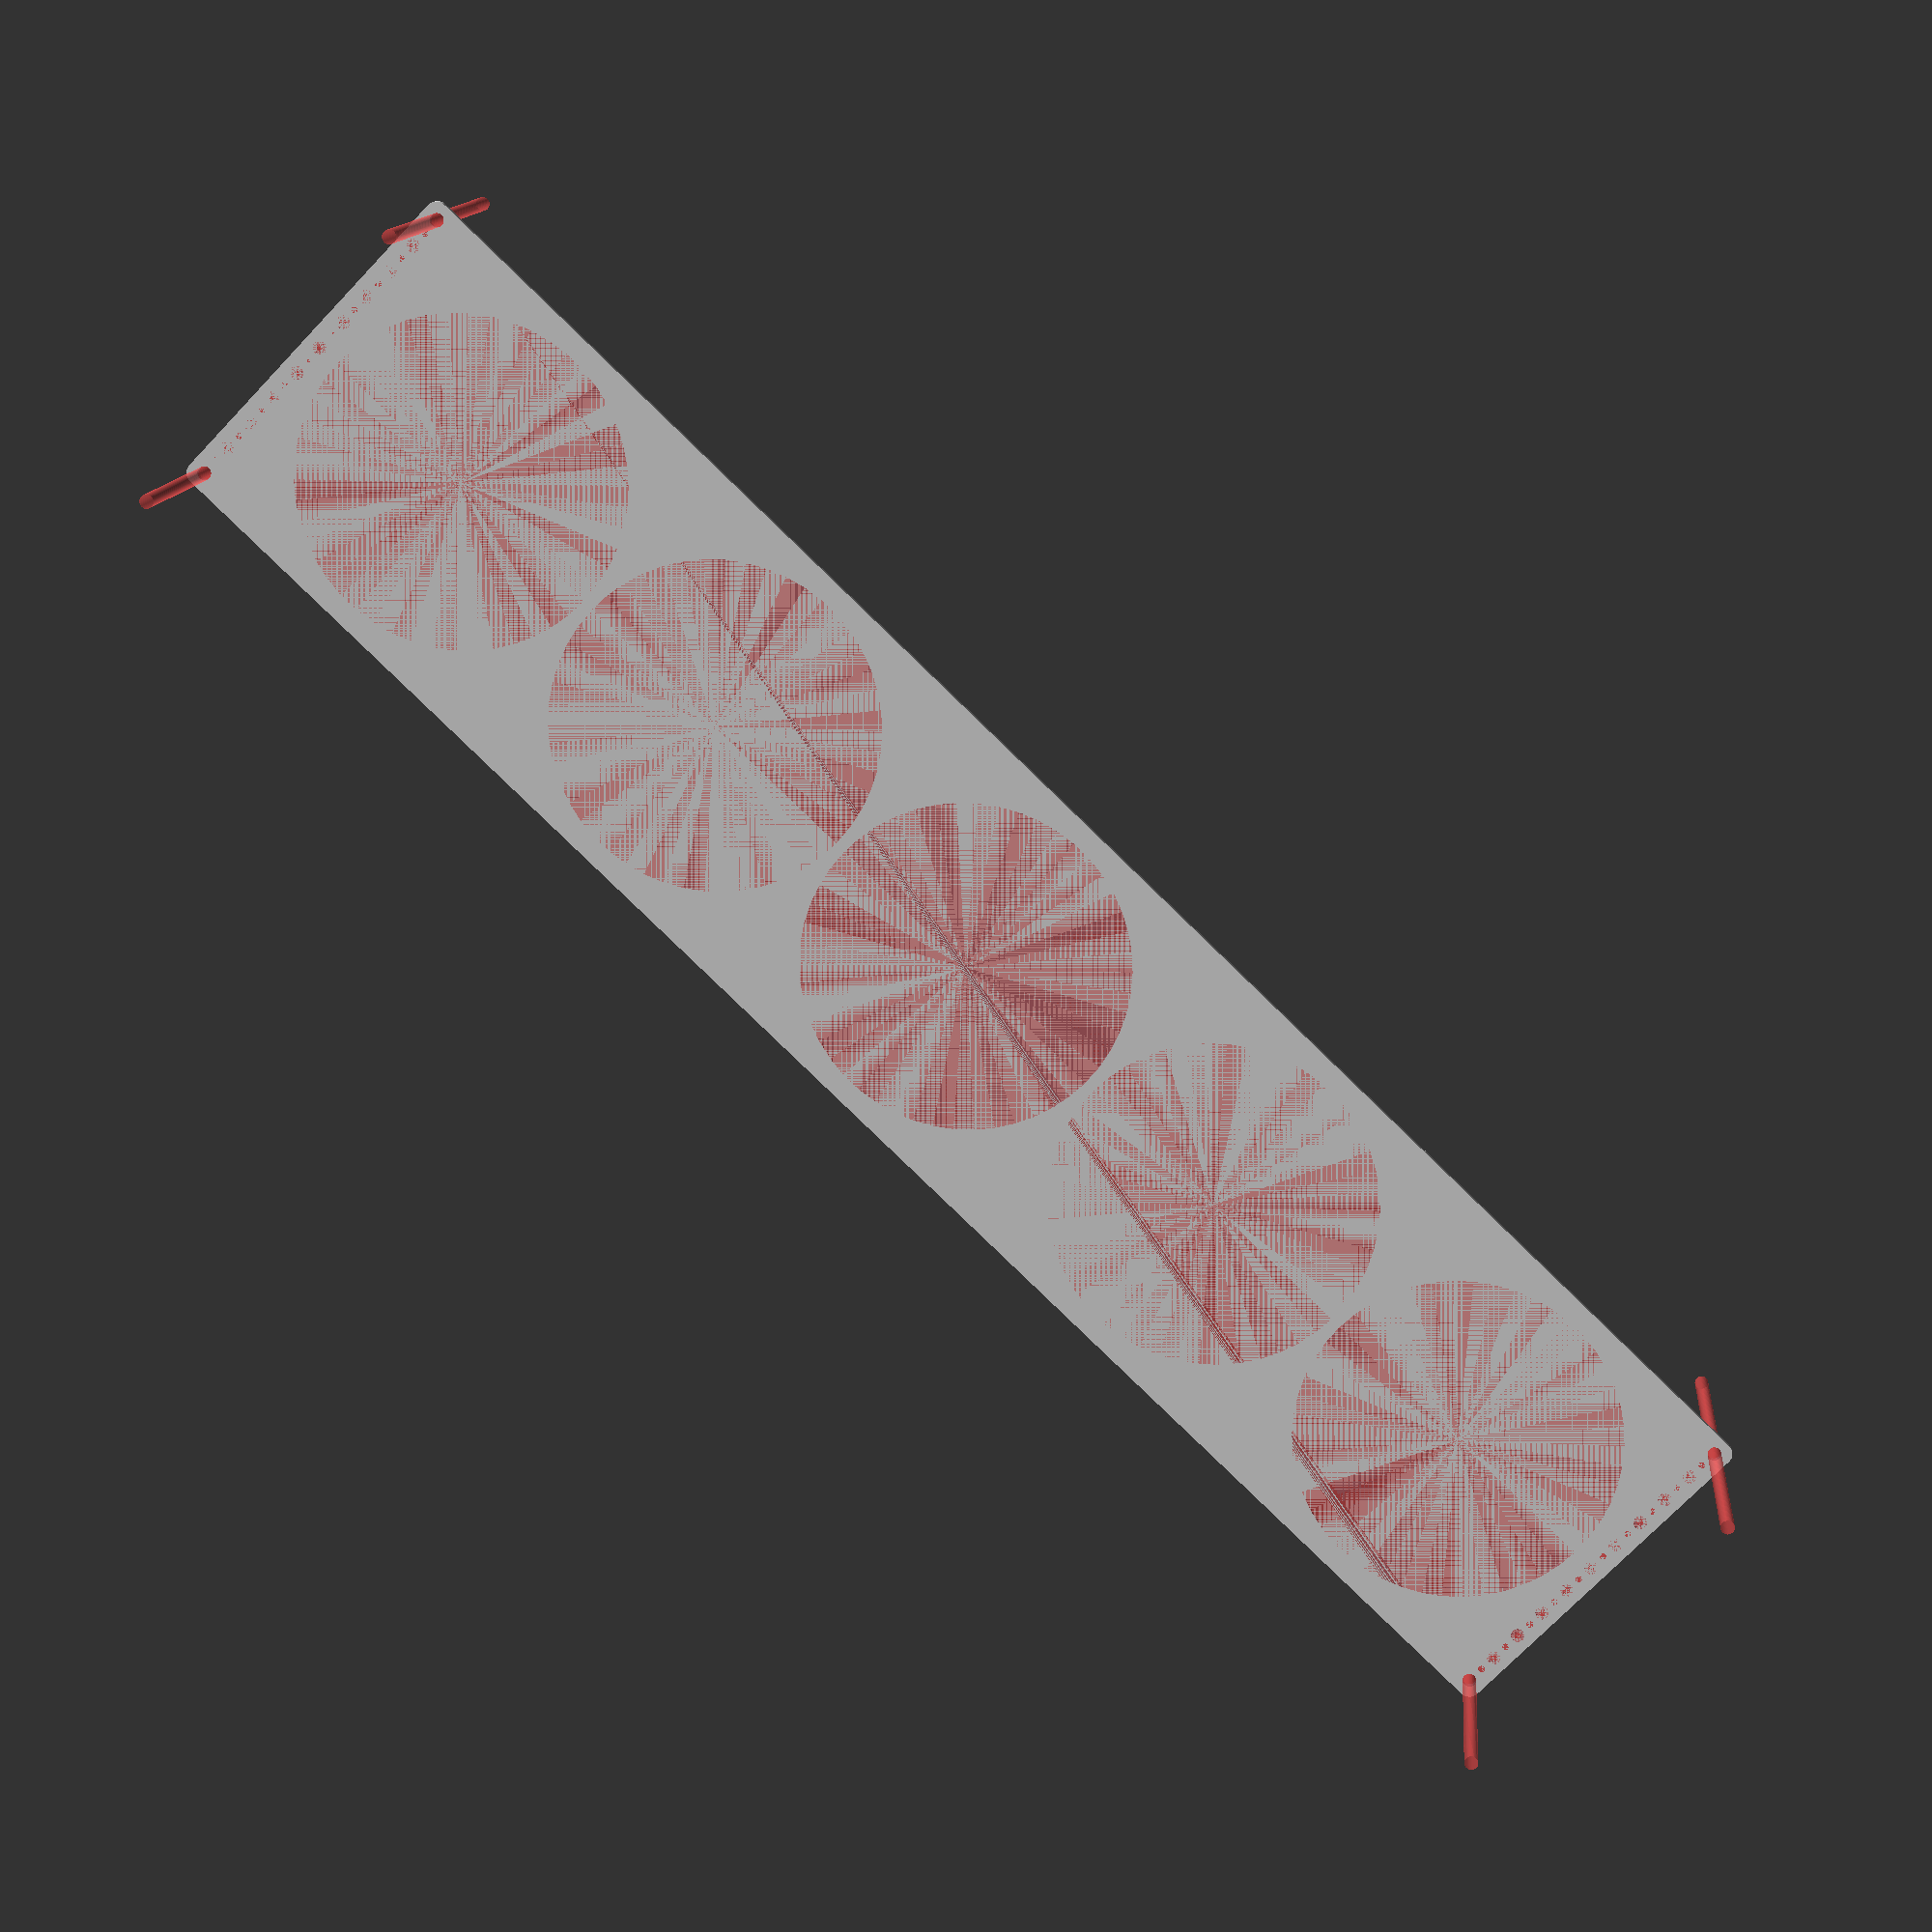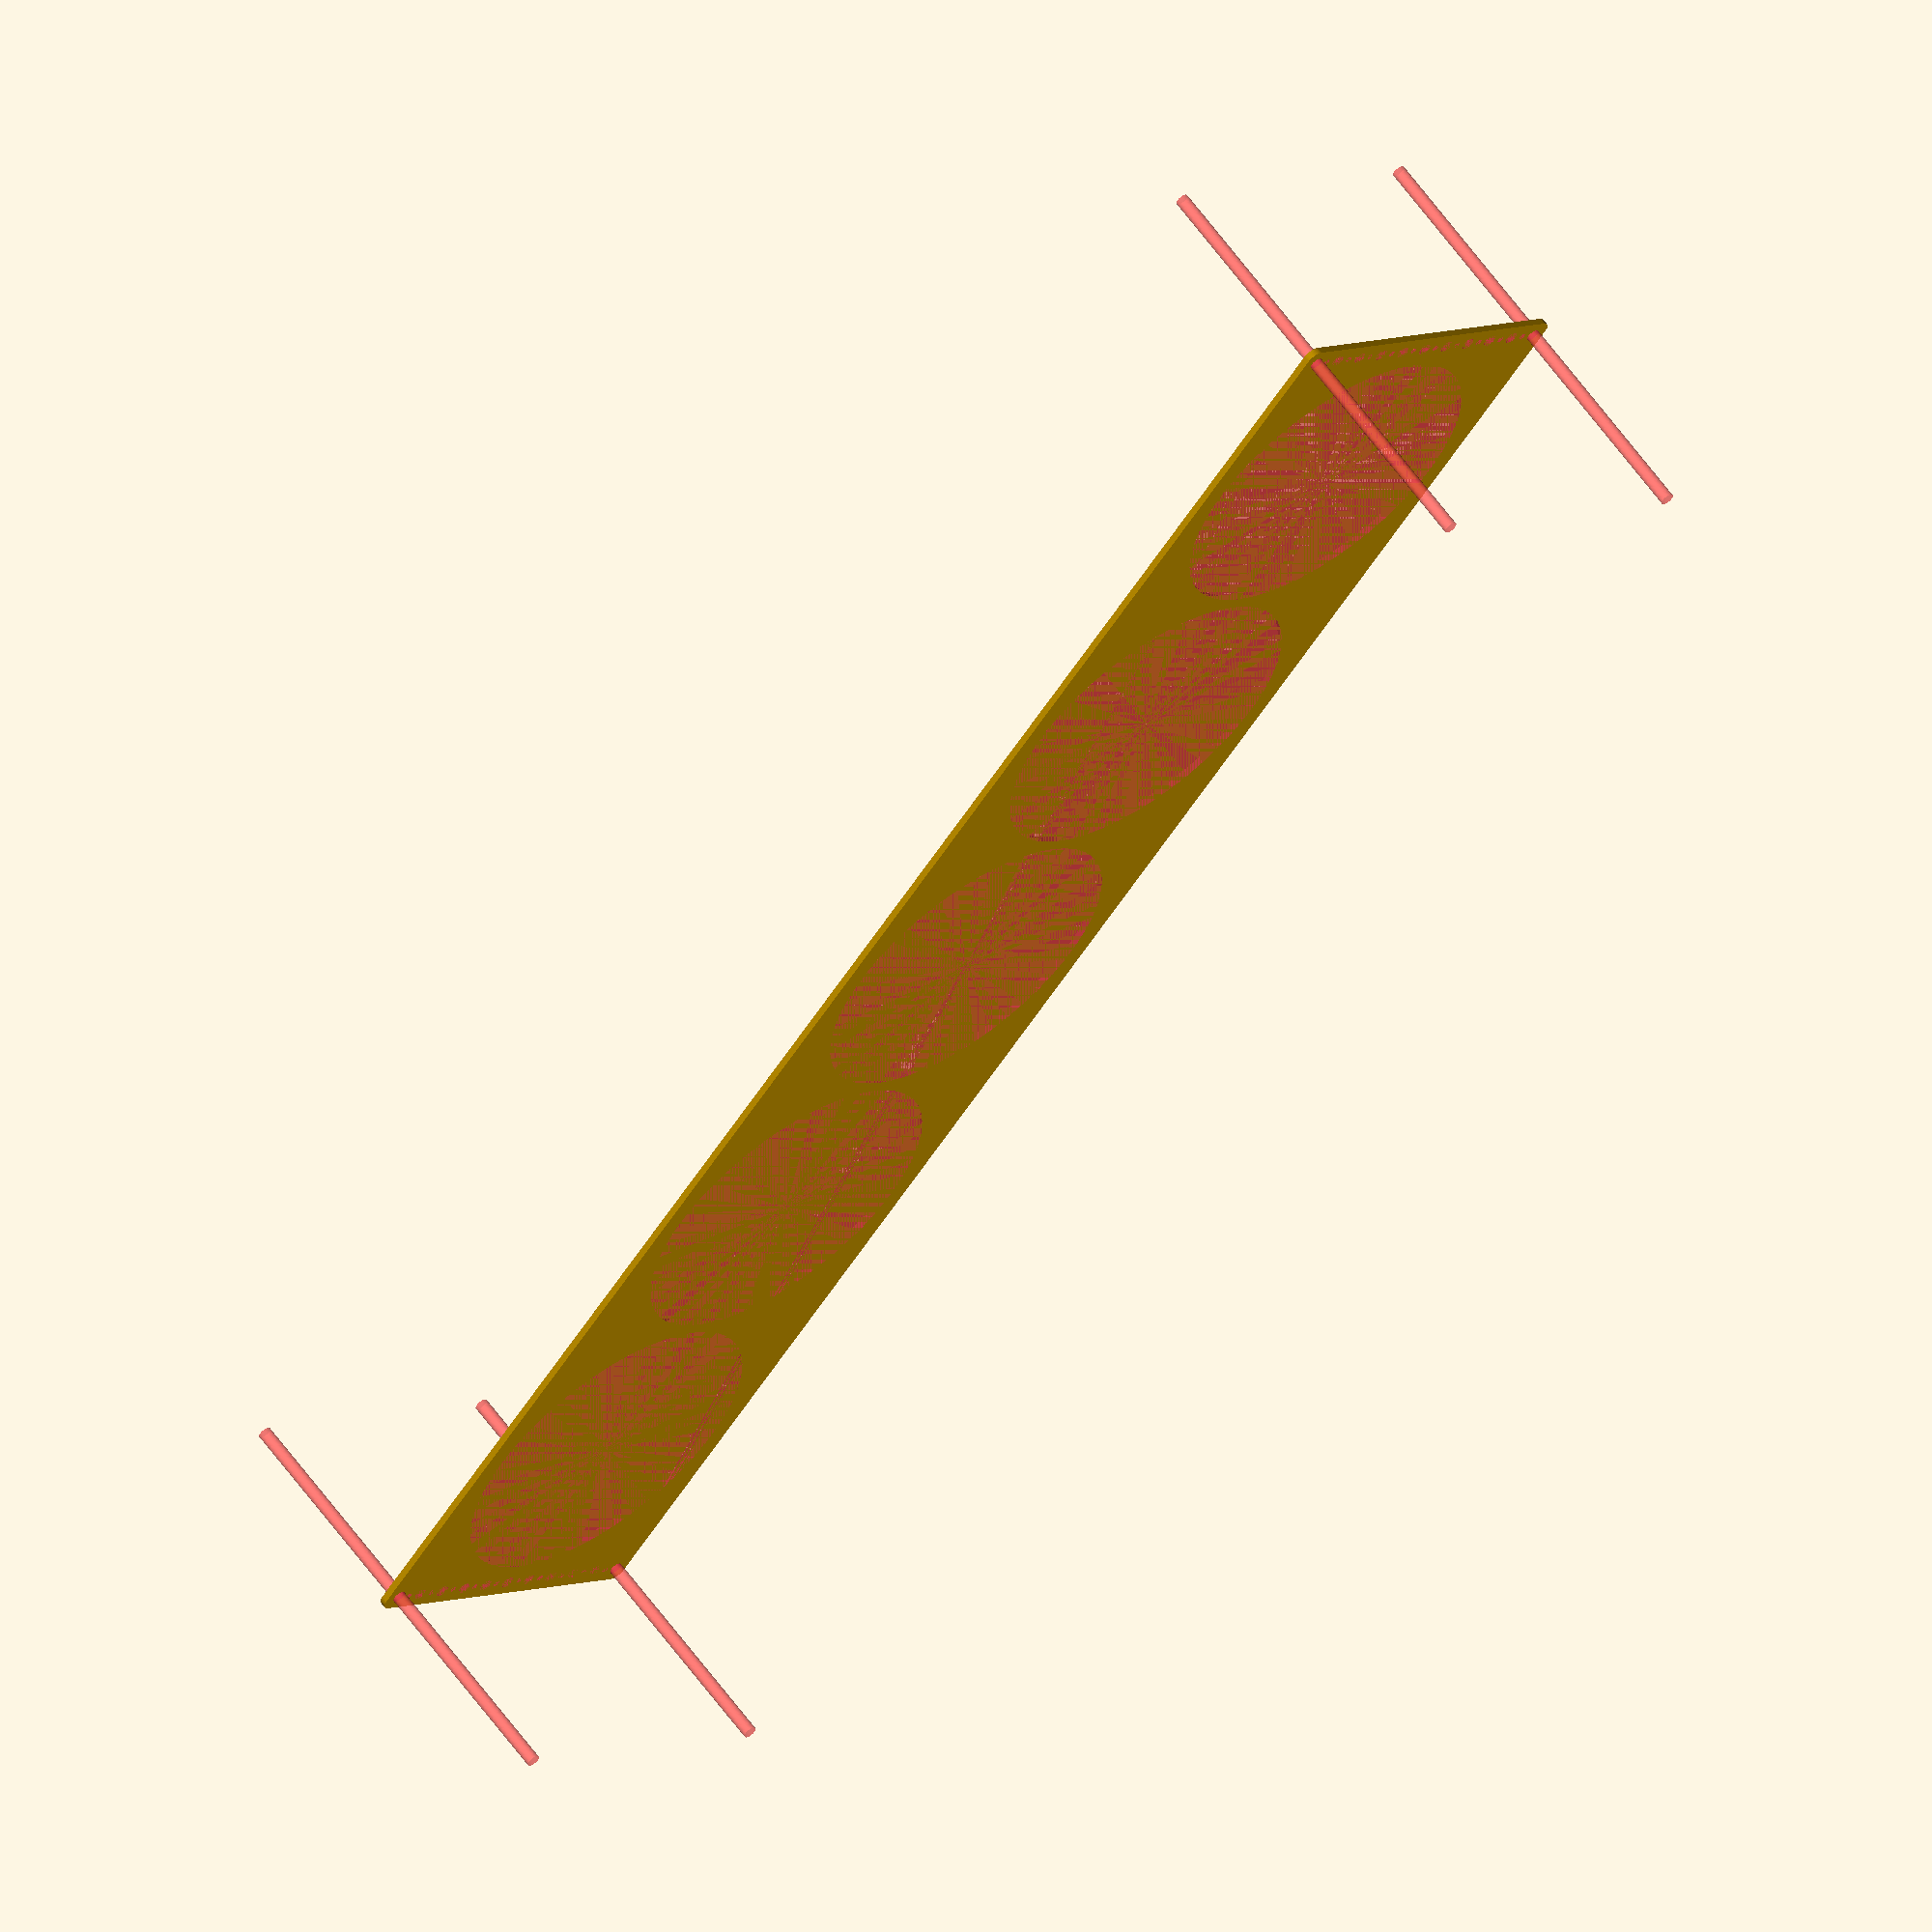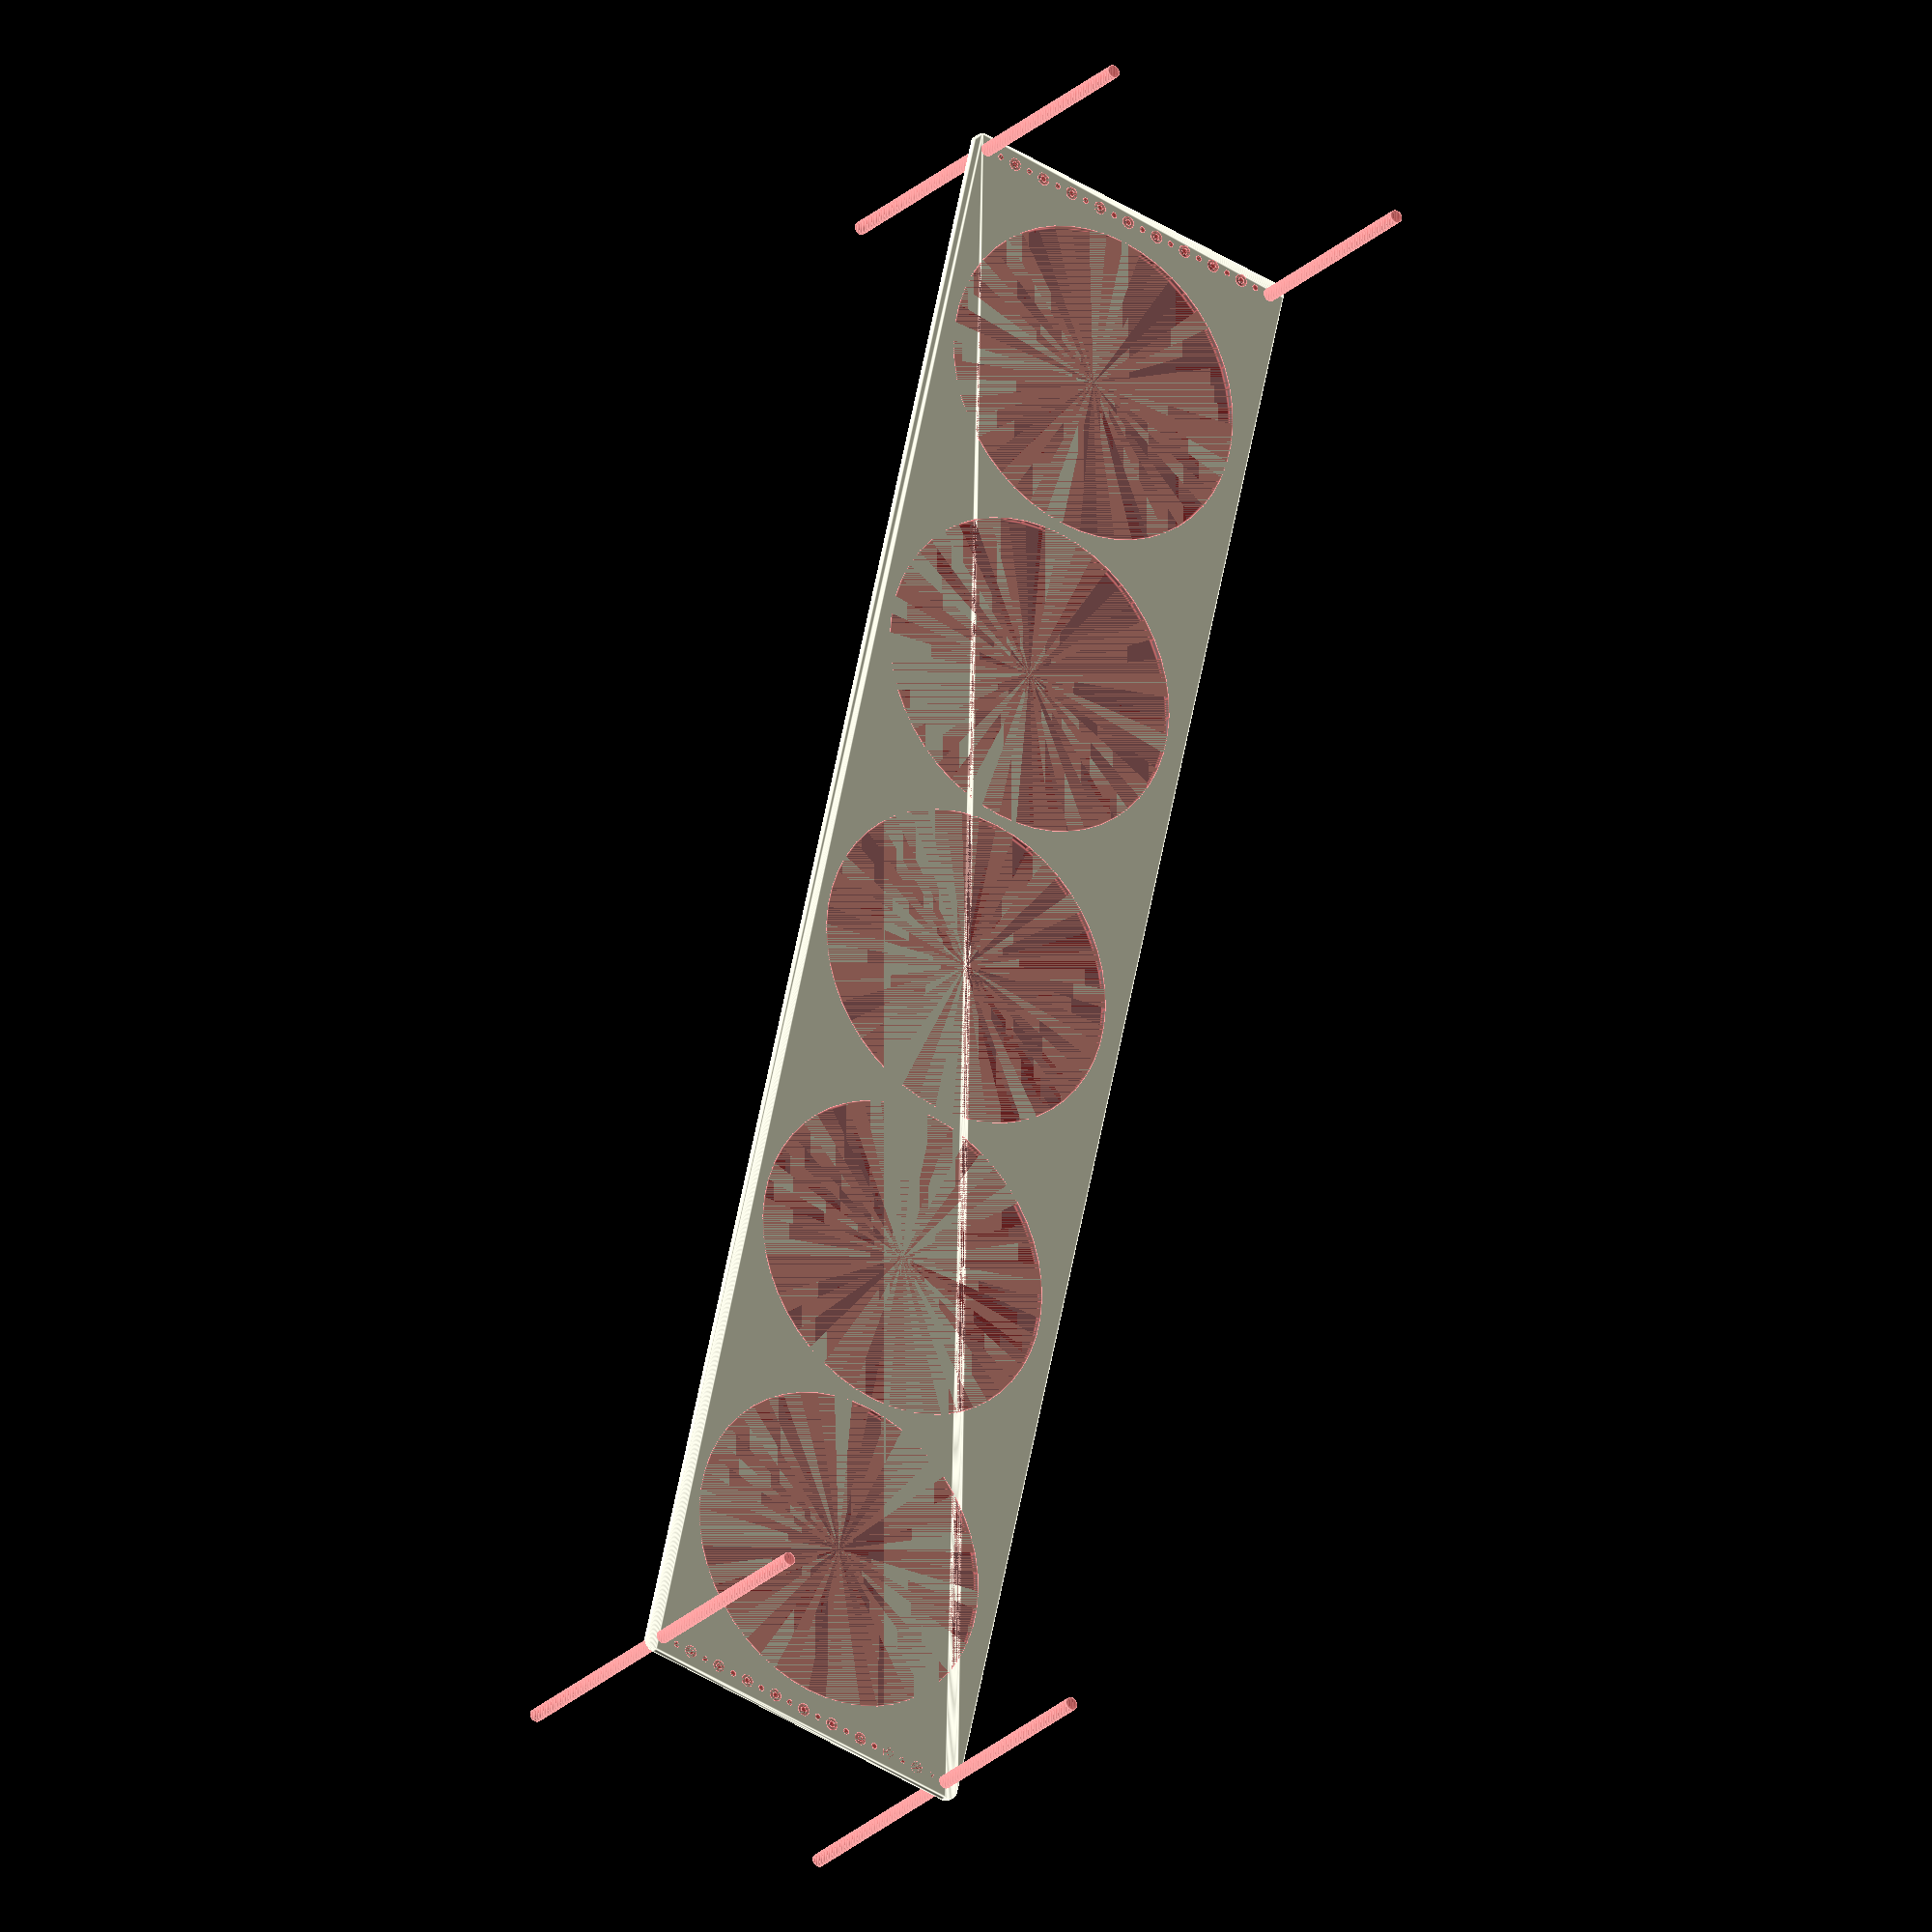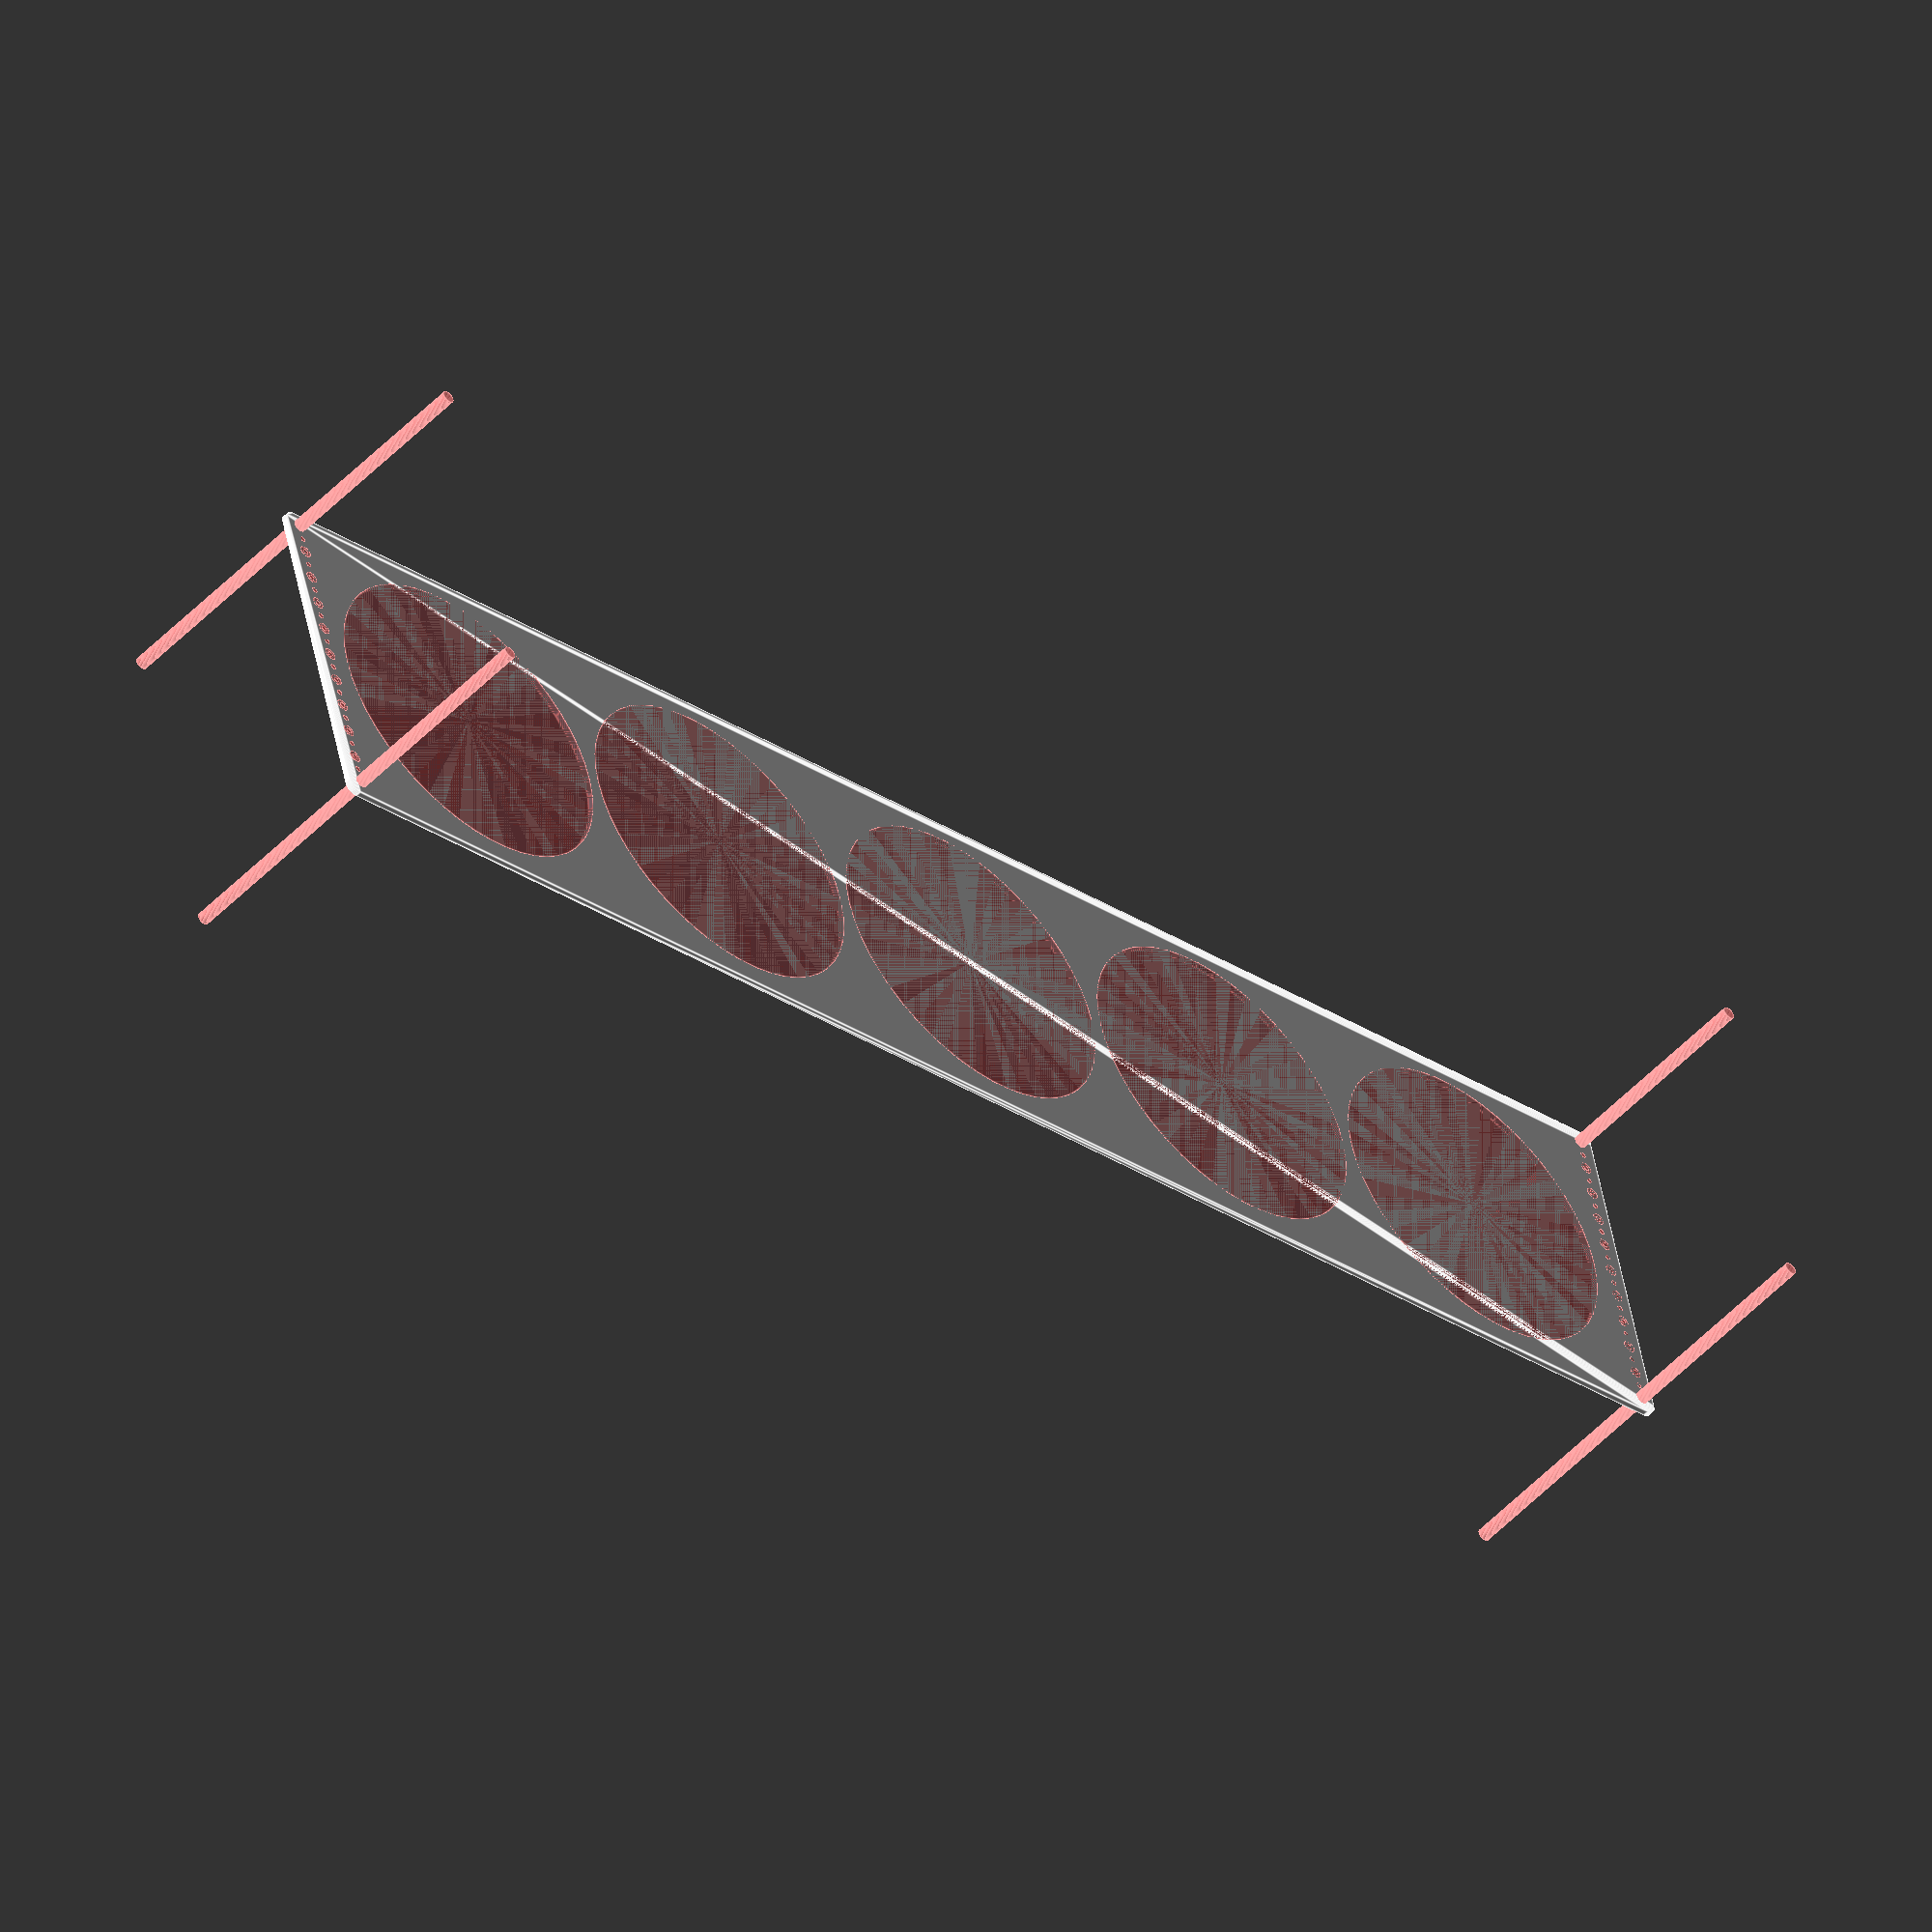
<openscad>
$fn = 50;


difference() {
	union() {
		hull() {
			translate(v = [-384.5000000000, 77.0000000000, 0]) {
				cylinder(h = 3, r = 5);
			}
			translate(v = [384.5000000000, 77.0000000000, 0]) {
				cylinder(h = 3, r = 5);
			}
			translate(v = [-384.5000000000, -77.0000000000, 0]) {
				cylinder(h = 3, r = 5);
			}
			translate(v = [384.5000000000, -77.0000000000, 0]) {
				cylinder(h = 3, r = 5);
			}
		}
	}
	union() {
		#translate(v = [-382.5000000000, -75.0000000000, 0]) {
			cylinder(h = 3, r = 3.0000000000);
		}
		#translate(v = [-382.5000000000, -60.0000000000, 0]) {
			cylinder(h = 3, r = 3.0000000000);
		}
		#translate(v = [-382.5000000000, -45.0000000000, 0]) {
			cylinder(h = 3, r = 3.0000000000);
		}
		#translate(v = [-382.5000000000, -30.0000000000, 0]) {
			cylinder(h = 3, r = 3.0000000000);
		}
		#translate(v = [-382.5000000000, -15.0000000000, 0]) {
			cylinder(h = 3, r = 3.0000000000);
		}
		#translate(v = [-382.5000000000, 0.0000000000, 0]) {
			cylinder(h = 3, r = 3.0000000000);
		}
		#translate(v = [-382.5000000000, 15.0000000000, 0]) {
			cylinder(h = 3, r = 3.0000000000);
		}
		#translate(v = [-382.5000000000, 30.0000000000, 0]) {
			cylinder(h = 3, r = 3.0000000000);
		}
		#translate(v = [-382.5000000000, 45.0000000000, 0]) {
			cylinder(h = 3, r = 3.0000000000);
		}
		#translate(v = [-382.5000000000, 60.0000000000, 0]) {
			cylinder(h = 3, r = 3.0000000000);
		}
		#translate(v = [-382.5000000000, 75.0000000000, 0]) {
			cylinder(h = 3, r = 3.0000000000);
		}
		#translate(v = [382.5000000000, -75.0000000000, 0]) {
			cylinder(h = 3, r = 3.0000000000);
		}
		#translate(v = [382.5000000000, -60.0000000000, 0]) {
			cylinder(h = 3, r = 3.0000000000);
		}
		#translate(v = [382.5000000000, -45.0000000000, 0]) {
			cylinder(h = 3, r = 3.0000000000);
		}
		#translate(v = [382.5000000000, -30.0000000000, 0]) {
			cylinder(h = 3, r = 3.0000000000);
		}
		#translate(v = [382.5000000000, -15.0000000000, 0]) {
			cylinder(h = 3, r = 3.0000000000);
		}
		#translate(v = [382.5000000000, 0.0000000000, 0]) {
			cylinder(h = 3, r = 3.0000000000);
		}
		#translate(v = [382.5000000000, 15.0000000000, 0]) {
			cylinder(h = 3, r = 3.0000000000);
		}
		#translate(v = [382.5000000000, 30.0000000000, 0]) {
			cylinder(h = 3, r = 3.0000000000);
		}
		#translate(v = [382.5000000000, 45.0000000000, 0]) {
			cylinder(h = 3, r = 3.0000000000);
		}
		#translate(v = [382.5000000000, 60.0000000000, 0]) {
			cylinder(h = 3, r = 3.0000000000);
		}
		#translate(v = [382.5000000000, 75.0000000000, 0]) {
			cylinder(h = 3, r = 3.0000000000);
		}
		#translate(v = [-382.5000000000, -75.0000000000, -100.0000000000]) {
			cylinder(h = 200, r = 3.0000000000);
		}
		#translate(v = [-382.5000000000, 75.0000000000, -100.0000000000]) {
			cylinder(h = 200, r = 3.0000000000);
		}
		#translate(v = [382.5000000000, -75.0000000000, -100.0000000000]) {
			cylinder(h = 200, r = 3.0000000000);
		}
		#translate(v = [382.5000000000, 75.0000000000, -100.0000000000]) {
			cylinder(h = 200, r = 3.0000000000);
		}
		#translate(v = [-382.5000000000, -75.0000000000, 0]) {
			cylinder(h = 3, r = 1.5000000000);
		}
		#translate(v = [-382.5000000000, -67.5000000000, 0]) {
			cylinder(h = 3, r = 1.5000000000);
		}
		#translate(v = [-382.5000000000, -60.0000000000, 0]) {
			cylinder(h = 3, r = 1.5000000000);
		}
		#translate(v = [-382.5000000000, -52.5000000000, 0]) {
			cylinder(h = 3, r = 1.5000000000);
		}
		#translate(v = [-382.5000000000, -45.0000000000, 0]) {
			cylinder(h = 3, r = 1.5000000000);
		}
		#translate(v = [-382.5000000000, -37.5000000000, 0]) {
			cylinder(h = 3, r = 1.5000000000);
		}
		#translate(v = [-382.5000000000, -30.0000000000, 0]) {
			cylinder(h = 3, r = 1.5000000000);
		}
		#translate(v = [-382.5000000000, -22.5000000000, 0]) {
			cylinder(h = 3, r = 1.5000000000);
		}
		#translate(v = [-382.5000000000, -15.0000000000, 0]) {
			cylinder(h = 3, r = 1.5000000000);
		}
		#translate(v = [-382.5000000000, -7.5000000000, 0]) {
			cylinder(h = 3, r = 1.5000000000);
		}
		#translate(v = [-382.5000000000, 0.0000000000, 0]) {
			cylinder(h = 3, r = 1.5000000000);
		}
		#translate(v = [-382.5000000000, 7.5000000000, 0]) {
			cylinder(h = 3, r = 1.5000000000);
		}
		#translate(v = [-382.5000000000, 15.0000000000, 0]) {
			cylinder(h = 3, r = 1.5000000000);
		}
		#translate(v = [-382.5000000000, 22.5000000000, 0]) {
			cylinder(h = 3, r = 1.5000000000);
		}
		#translate(v = [-382.5000000000, 30.0000000000, 0]) {
			cylinder(h = 3, r = 1.5000000000);
		}
		#translate(v = [-382.5000000000, 37.5000000000, 0]) {
			cylinder(h = 3, r = 1.5000000000);
		}
		#translate(v = [-382.5000000000, 45.0000000000, 0]) {
			cylinder(h = 3, r = 1.5000000000);
		}
		#translate(v = [-382.5000000000, 52.5000000000, 0]) {
			cylinder(h = 3, r = 1.5000000000);
		}
		#translate(v = [-382.5000000000, 60.0000000000, 0]) {
			cylinder(h = 3, r = 1.5000000000);
		}
		#translate(v = [-382.5000000000, 67.5000000000, 0]) {
			cylinder(h = 3, r = 1.5000000000);
		}
		#translate(v = [-382.5000000000, 75.0000000000, 0]) {
			cylinder(h = 3, r = 1.5000000000);
		}
		#translate(v = [382.5000000000, -75.0000000000, 0]) {
			cylinder(h = 3, r = 1.5000000000);
		}
		#translate(v = [382.5000000000, -67.5000000000, 0]) {
			cylinder(h = 3, r = 1.5000000000);
		}
		#translate(v = [382.5000000000, -60.0000000000, 0]) {
			cylinder(h = 3, r = 1.5000000000);
		}
		#translate(v = [382.5000000000, -52.5000000000, 0]) {
			cylinder(h = 3, r = 1.5000000000);
		}
		#translate(v = [382.5000000000, -45.0000000000, 0]) {
			cylinder(h = 3, r = 1.5000000000);
		}
		#translate(v = [382.5000000000, -37.5000000000, 0]) {
			cylinder(h = 3, r = 1.5000000000);
		}
		#translate(v = [382.5000000000, -30.0000000000, 0]) {
			cylinder(h = 3, r = 1.5000000000);
		}
		#translate(v = [382.5000000000, -22.5000000000, 0]) {
			cylinder(h = 3, r = 1.5000000000);
		}
		#translate(v = [382.5000000000, -15.0000000000, 0]) {
			cylinder(h = 3, r = 1.5000000000);
		}
		#translate(v = [382.5000000000, -7.5000000000, 0]) {
			cylinder(h = 3, r = 1.5000000000);
		}
		#translate(v = [382.5000000000, 0.0000000000, 0]) {
			cylinder(h = 3, r = 1.5000000000);
		}
		#translate(v = [382.5000000000, 7.5000000000, 0]) {
			cylinder(h = 3, r = 1.5000000000);
		}
		#translate(v = [382.5000000000, 15.0000000000, 0]) {
			cylinder(h = 3, r = 1.5000000000);
		}
		#translate(v = [382.5000000000, 22.5000000000, 0]) {
			cylinder(h = 3, r = 1.5000000000);
		}
		#translate(v = [382.5000000000, 30.0000000000, 0]) {
			cylinder(h = 3, r = 1.5000000000);
		}
		#translate(v = [382.5000000000, 37.5000000000, 0]) {
			cylinder(h = 3, r = 1.5000000000);
		}
		#translate(v = [382.5000000000, 45.0000000000, 0]) {
			cylinder(h = 3, r = 1.5000000000);
		}
		#translate(v = [382.5000000000, 52.5000000000, 0]) {
			cylinder(h = 3, r = 1.5000000000);
		}
		#translate(v = [382.5000000000, 60.0000000000, 0]) {
			cylinder(h = 3, r = 1.5000000000);
		}
		#translate(v = [382.5000000000, 67.5000000000, 0]) {
			cylinder(h = 3, r = 1.5000000000);
		}
		#translate(v = [382.5000000000, 75.0000000000, 0]) {
			cylinder(h = 3, r = 1.5000000000);
		}
		#translate(v = [-382.5000000000, -75.0000000000, 0]) {
			cylinder(h = 3, r = 1.5000000000);
		}
		#translate(v = [-382.5000000000, -67.5000000000, 0]) {
			cylinder(h = 3, r = 1.5000000000);
		}
		#translate(v = [-382.5000000000, -60.0000000000, 0]) {
			cylinder(h = 3, r = 1.5000000000);
		}
		#translate(v = [-382.5000000000, -52.5000000000, 0]) {
			cylinder(h = 3, r = 1.5000000000);
		}
		#translate(v = [-382.5000000000, -45.0000000000, 0]) {
			cylinder(h = 3, r = 1.5000000000);
		}
		#translate(v = [-382.5000000000, -37.5000000000, 0]) {
			cylinder(h = 3, r = 1.5000000000);
		}
		#translate(v = [-382.5000000000, -30.0000000000, 0]) {
			cylinder(h = 3, r = 1.5000000000);
		}
		#translate(v = [-382.5000000000, -22.5000000000, 0]) {
			cylinder(h = 3, r = 1.5000000000);
		}
		#translate(v = [-382.5000000000, -15.0000000000, 0]) {
			cylinder(h = 3, r = 1.5000000000);
		}
		#translate(v = [-382.5000000000, -7.5000000000, 0]) {
			cylinder(h = 3, r = 1.5000000000);
		}
		#translate(v = [-382.5000000000, 0.0000000000, 0]) {
			cylinder(h = 3, r = 1.5000000000);
		}
		#translate(v = [-382.5000000000, 7.5000000000, 0]) {
			cylinder(h = 3, r = 1.5000000000);
		}
		#translate(v = [-382.5000000000, 15.0000000000, 0]) {
			cylinder(h = 3, r = 1.5000000000);
		}
		#translate(v = [-382.5000000000, 22.5000000000, 0]) {
			cylinder(h = 3, r = 1.5000000000);
		}
		#translate(v = [-382.5000000000, 30.0000000000, 0]) {
			cylinder(h = 3, r = 1.5000000000);
		}
		#translate(v = [-382.5000000000, 37.5000000000, 0]) {
			cylinder(h = 3, r = 1.5000000000);
		}
		#translate(v = [-382.5000000000, 45.0000000000, 0]) {
			cylinder(h = 3, r = 1.5000000000);
		}
		#translate(v = [-382.5000000000, 52.5000000000, 0]) {
			cylinder(h = 3, r = 1.5000000000);
		}
		#translate(v = [-382.5000000000, 60.0000000000, 0]) {
			cylinder(h = 3, r = 1.5000000000);
		}
		#translate(v = [-382.5000000000, 67.5000000000, 0]) {
			cylinder(h = 3, r = 1.5000000000);
		}
		#translate(v = [-382.5000000000, 75.0000000000, 0]) {
			cylinder(h = 3, r = 1.5000000000);
		}
		#translate(v = [382.5000000000, -75.0000000000, 0]) {
			cylinder(h = 3, r = 1.5000000000);
		}
		#translate(v = [382.5000000000, -67.5000000000, 0]) {
			cylinder(h = 3, r = 1.5000000000);
		}
		#translate(v = [382.5000000000, -60.0000000000, 0]) {
			cylinder(h = 3, r = 1.5000000000);
		}
		#translate(v = [382.5000000000, -52.5000000000, 0]) {
			cylinder(h = 3, r = 1.5000000000);
		}
		#translate(v = [382.5000000000, -45.0000000000, 0]) {
			cylinder(h = 3, r = 1.5000000000);
		}
		#translate(v = [382.5000000000, -37.5000000000, 0]) {
			cylinder(h = 3, r = 1.5000000000);
		}
		#translate(v = [382.5000000000, -30.0000000000, 0]) {
			cylinder(h = 3, r = 1.5000000000);
		}
		#translate(v = [382.5000000000, -22.5000000000, 0]) {
			cylinder(h = 3, r = 1.5000000000);
		}
		#translate(v = [382.5000000000, -15.0000000000, 0]) {
			cylinder(h = 3, r = 1.5000000000);
		}
		#translate(v = [382.5000000000, -7.5000000000, 0]) {
			cylinder(h = 3, r = 1.5000000000);
		}
		#translate(v = [382.5000000000, 0.0000000000, 0]) {
			cylinder(h = 3, r = 1.5000000000);
		}
		#translate(v = [382.5000000000, 7.5000000000, 0]) {
			cylinder(h = 3, r = 1.5000000000);
		}
		#translate(v = [382.5000000000, 15.0000000000, 0]) {
			cylinder(h = 3, r = 1.5000000000);
		}
		#translate(v = [382.5000000000, 22.5000000000, 0]) {
			cylinder(h = 3, r = 1.5000000000);
		}
		#translate(v = [382.5000000000, 30.0000000000, 0]) {
			cylinder(h = 3, r = 1.5000000000);
		}
		#translate(v = [382.5000000000, 37.5000000000, 0]) {
			cylinder(h = 3, r = 1.5000000000);
		}
		#translate(v = [382.5000000000, 45.0000000000, 0]) {
			cylinder(h = 3, r = 1.5000000000);
		}
		#translate(v = [382.5000000000, 52.5000000000, 0]) {
			cylinder(h = 3, r = 1.5000000000);
		}
		#translate(v = [382.5000000000, 60.0000000000, 0]) {
			cylinder(h = 3, r = 1.5000000000);
		}
		#translate(v = [382.5000000000, 67.5000000000, 0]) {
			cylinder(h = 3, r = 1.5000000000);
		}
		#translate(v = [382.5000000000, 75.0000000000, 0]) {
			cylinder(h = 3, r = 1.5000000000);
		}
		#translate(v = [-382.5000000000, -75.0000000000, 0]) {
			cylinder(h = 3, r = 1.5000000000);
		}
		#translate(v = [-382.5000000000, -67.5000000000, 0]) {
			cylinder(h = 3, r = 1.5000000000);
		}
		#translate(v = [-382.5000000000, -60.0000000000, 0]) {
			cylinder(h = 3, r = 1.5000000000);
		}
		#translate(v = [-382.5000000000, -52.5000000000, 0]) {
			cylinder(h = 3, r = 1.5000000000);
		}
		#translate(v = [-382.5000000000, -45.0000000000, 0]) {
			cylinder(h = 3, r = 1.5000000000);
		}
		#translate(v = [-382.5000000000, -37.5000000000, 0]) {
			cylinder(h = 3, r = 1.5000000000);
		}
		#translate(v = [-382.5000000000, -30.0000000000, 0]) {
			cylinder(h = 3, r = 1.5000000000);
		}
		#translate(v = [-382.5000000000, -22.5000000000, 0]) {
			cylinder(h = 3, r = 1.5000000000);
		}
		#translate(v = [-382.5000000000, -15.0000000000, 0]) {
			cylinder(h = 3, r = 1.5000000000);
		}
		#translate(v = [-382.5000000000, -7.5000000000, 0]) {
			cylinder(h = 3, r = 1.5000000000);
		}
		#translate(v = [-382.5000000000, 0.0000000000, 0]) {
			cylinder(h = 3, r = 1.5000000000);
		}
		#translate(v = [-382.5000000000, 7.5000000000, 0]) {
			cylinder(h = 3, r = 1.5000000000);
		}
		#translate(v = [-382.5000000000, 15.0000000000, 0]) {
			cylinder(h = 3, r = 1.5000000000);
		}
		#translate(v = [-382.5000000000, 22.5000000000, 0]) {
			cylinder(h = 3, r = 1.5000000000);
		}
		#translate(v = [-382.5000000000, 30.0000000000, 0]) {
			cylinder(h = 3, r = 1.5000000000);
		}
		#translate(v = [-382.5000000000, 37.5000000000, 0]) {
			cylinder(h = 3, r = 1.5000000000);
		}
		#translate(v = [-382.5000000000, 45.0000000000, 0]) {
			cylinder(h = 3, r = 1.5000000000);
		}
		#translate(v = [-382.5000000000, 52.5000000000, 0]) {
			cylinder(h = 3, r = 1.5000000000);
		}
		#translate(v = [-382.5000000000, 60.0000000000, 0]) {
			cylinder(h = 3, r = 1.5000000000);
		}
		#translate(v = [-382.5000000000, 67.5000000000, 0]) {
			cylinder(h = 3, r = 1.5000000000);
		}
		#translate(v = [-382.5000000000, 75.0000000000, 0]) {
			cylinder(h = 3, r = 1.5000000000);
		}
		#translate(v = [382.5000000000, -75.0000000000, 0]) {
			cylinder(h = 3, r = 1.5000000000);
		}
		#translate(v = [382.5000000000, -67.5000000000, 0]) {
			cylinder(h = 3, r = 1.5000000000);
		}
		#translate(v = [382.5000000000, -60.0000000000, 0]) {
			cylinder(h = 3, r = 1.5000000000);
		}
		#translate(v = [382.5000000000, -52.5000000000, 0]) {
			cylinder(h = 3, r = 1.5000000000);
		}
		#translate(v = [382.5000000000, -45.0000000000, 0]) {
			cylinder(h = 3, r = 1.5000000000);
		}
		#translate(v = [382.5000000000, -37.5000000000, 0]) {
			cylinder(h = 3, r = 1.5000000000);
		}
		#translate(v = [382.5000000000, -30.0000000000, 0]) {
			cylinder(h = 3, r = 1.5000000000);
		}
		#translate(v = [382.5000000000, -22.5000000000, 0]) {
			cylinder(h = 3, r = 1.5000000000);
		}
		#translate(v = [382.5000000000, -15.0000000000, 0]) {
			cylinder(h = 3, r = 1.5000000000);
		}
		#translate(v = [382.5000000000, -7.5000000000, 0]) {
			cylinder(h = 3, r = 1.5000000000);
		}
		#translate(v = [382.5000000000, 0.0000000000, 0]) {
			cylinder(h = 3, r = 1.5000000000);
		}
		#translate(v = [382.5000000000, 7.5000000000, 0]) {
			cylinder(h = 3, r = 1.5000000000);
		}
		#translate(v = [382.5000000000, 15.0000000000, 0]) {
			cylinder(h = 3, r = 1.5000000000);
		}
		#translate(v = [382.5000000000, 22.5000000000, 0]) {
			cylinder(h = 3, r = 1.5000000000);
		}
		#translate(v = [382.5000000000, 30.0000000000, 0]) {
			cylinder(h = 3, r = 1.5000000000);
		}
		#translate(v = [382.5000000000, 37.5000000000, 0]) {
			cylinder(h = 3, r = 1.5000000000);
		}
		#translate(v = [382.5000000000, 45.0000000000, 0]) {
			cylinder(h = 3, r = 1.5000000000);
		}
		#translate(v = [382.5000000000, 52.5000000000, 0]) {
			cylinder(h = 3, r = 1.5000000000);
		}
		#translate(v = [382.5000000000, 60.0000000000, 0]) {
			cylinder(h = 3, r = 1.5000000000);
		}
		#translate(v = [382.5000000000, 67.5000000000, 0]) {
			cylinder(h = 3, r = 1.5000000000);
		}
		#translate(v = [382.5000000000, 75.0000000000, 0]) {
			cylinder(h = 3, r = 1.5000000000);
		}
		#translate(v = [-300.0000000000, 0, 0]) {
			cylinder(h = 3, r = 72.5000000000);
		}
		#translate(v = [-150.0000000000, 0, 0]) {
			cylinder(h = 3, r = 72.5000000000);
		}
		#cylinder(h = 3, r = 72.5000000000);
		#translate(v = [150.0000000000, 0, 0]) {
			cylinder(h = 3, r = 72.5000000000);
		}
		#translate(v = [300.0000000000, 0, 0]) {
			cylinder(h = 3, r = 72.5000000000);
		}
	}
}
</openscad>
<views>
elev=347.3 azim=223.8 roll=5.3 proj=p view=wireframe
elev=299.0 azim=230.3 roll=144.4 proj=o view=wireframe
elev=24.0 azim=257.3 roll=146.7 proj=o view=edges
elev=50.7 azim=166.2 roll=318.3 proj=o view=edges
</views>
